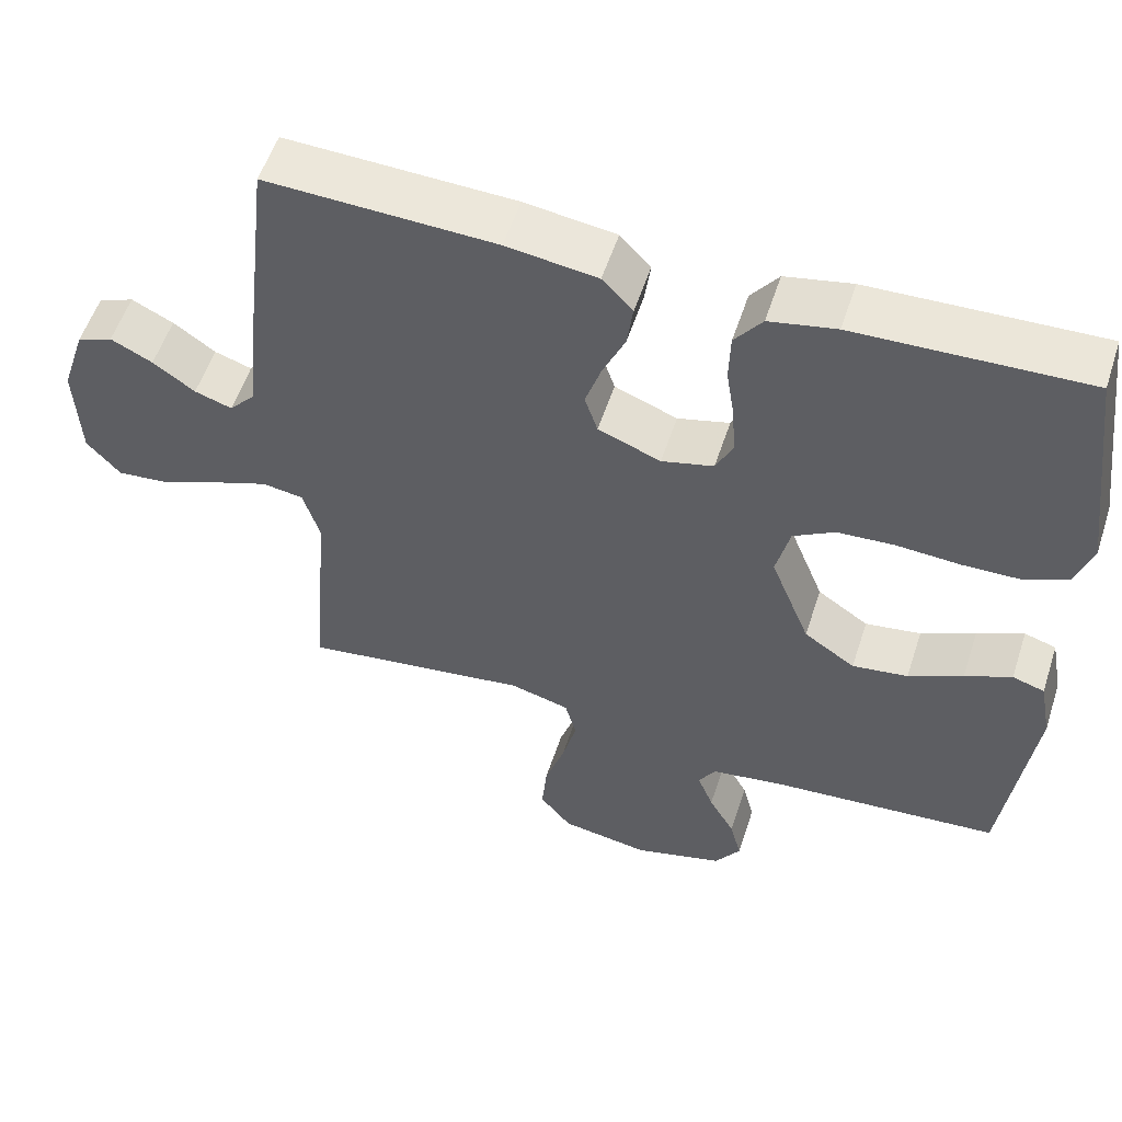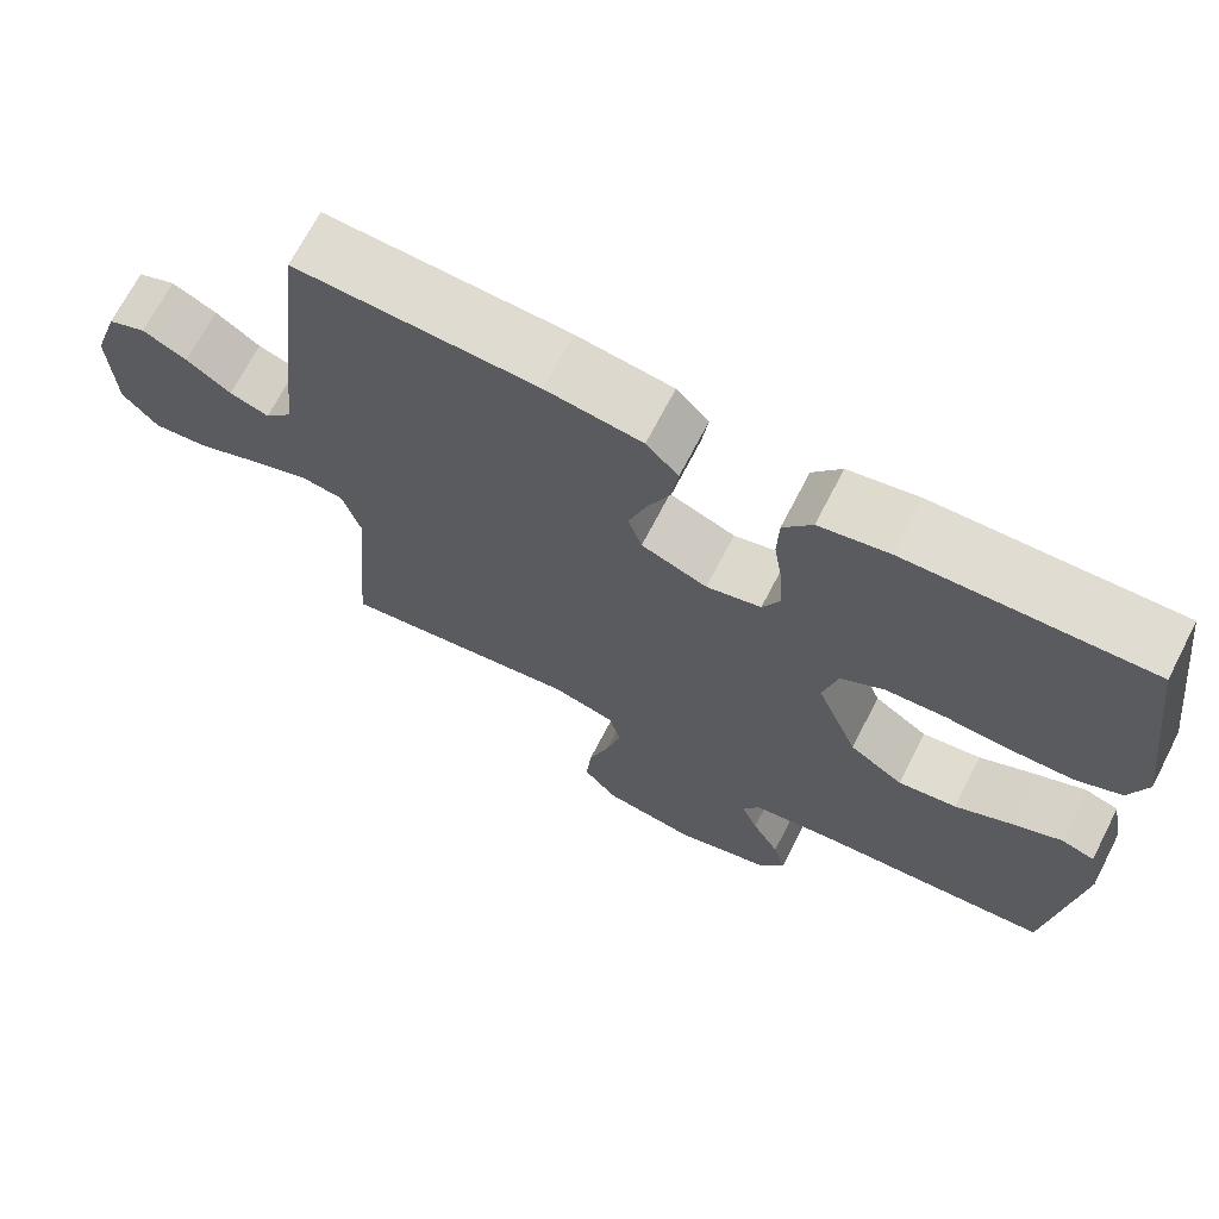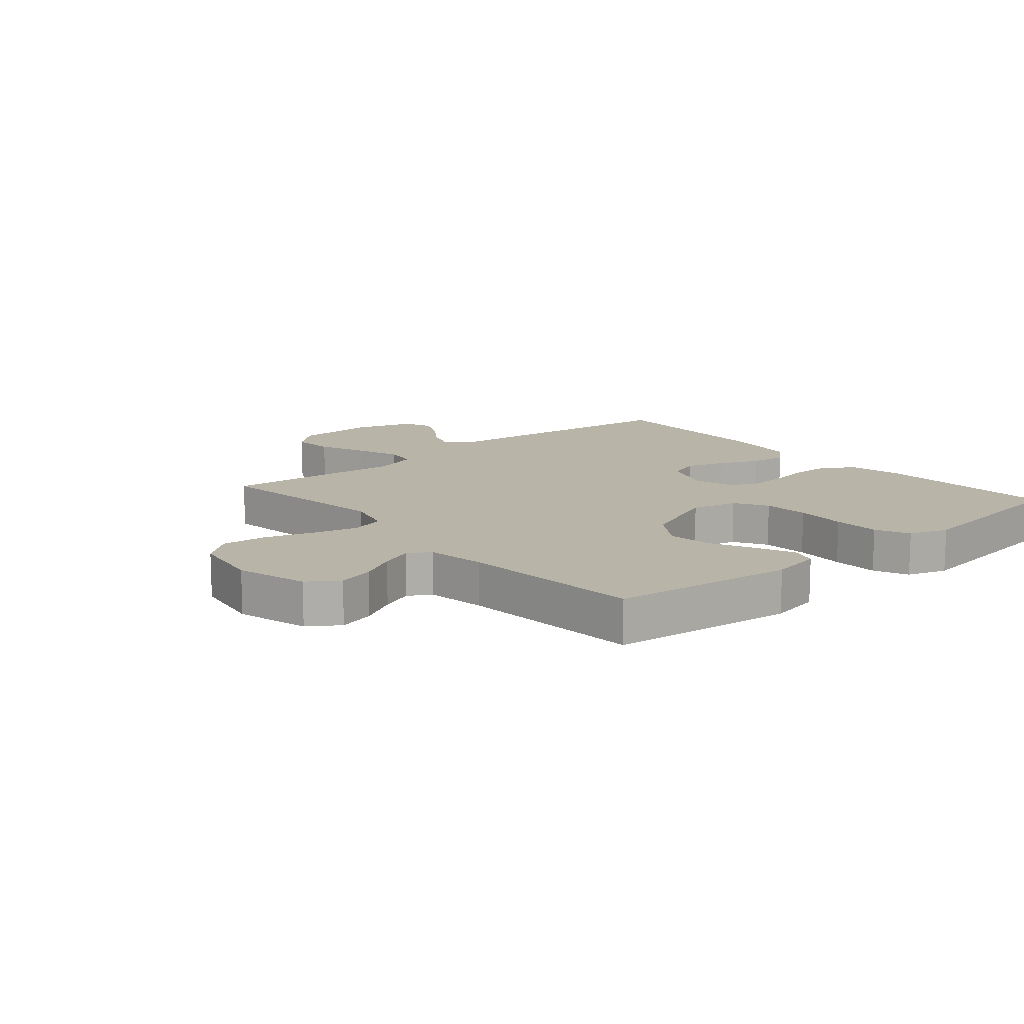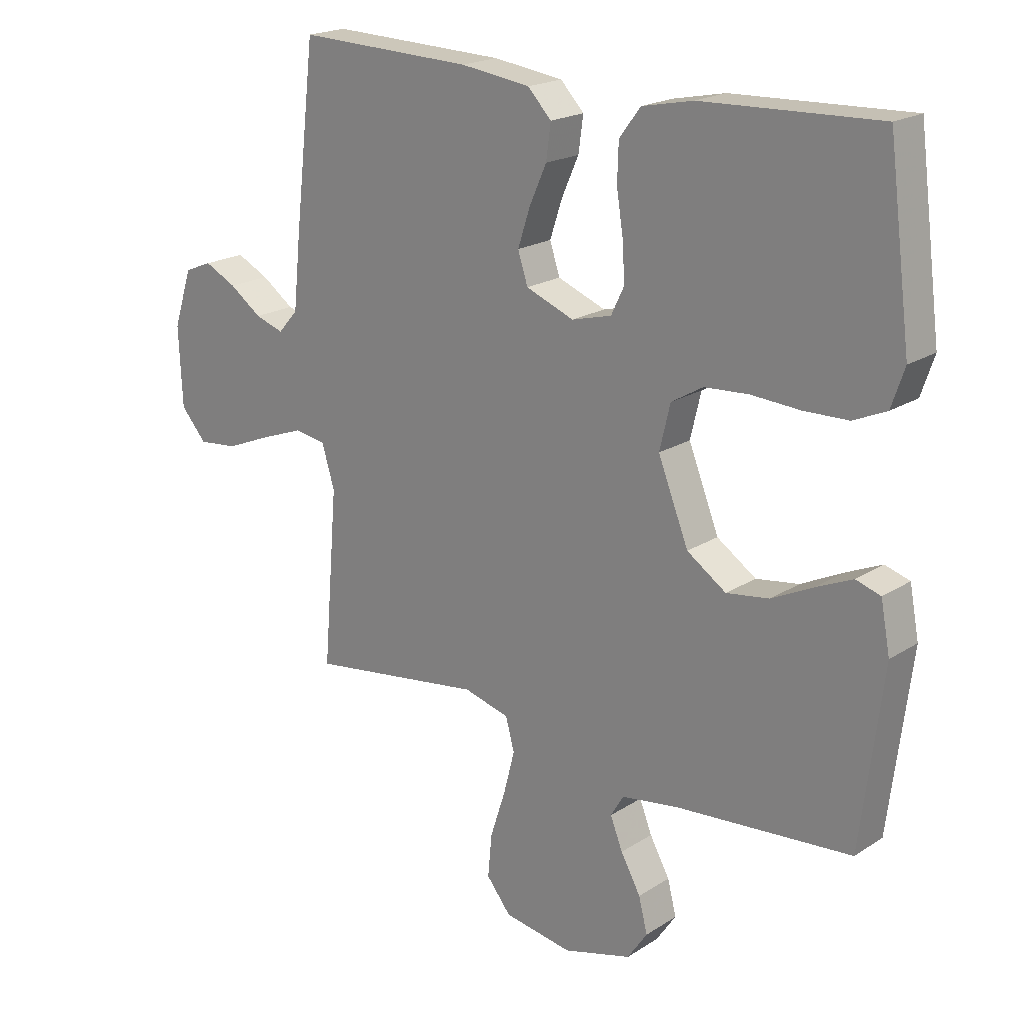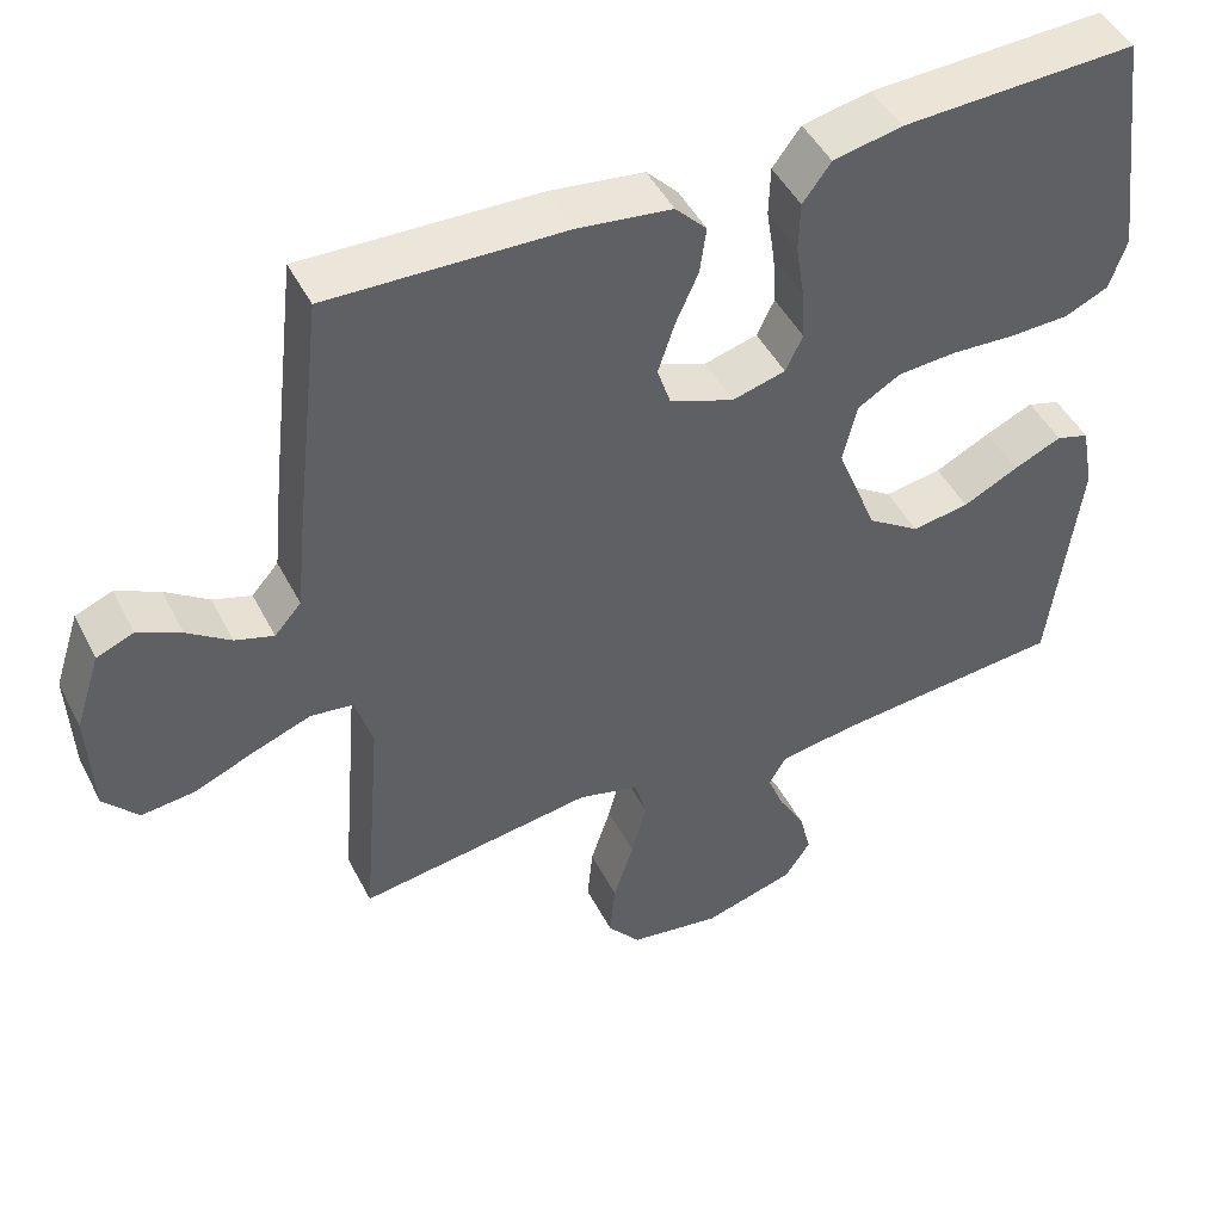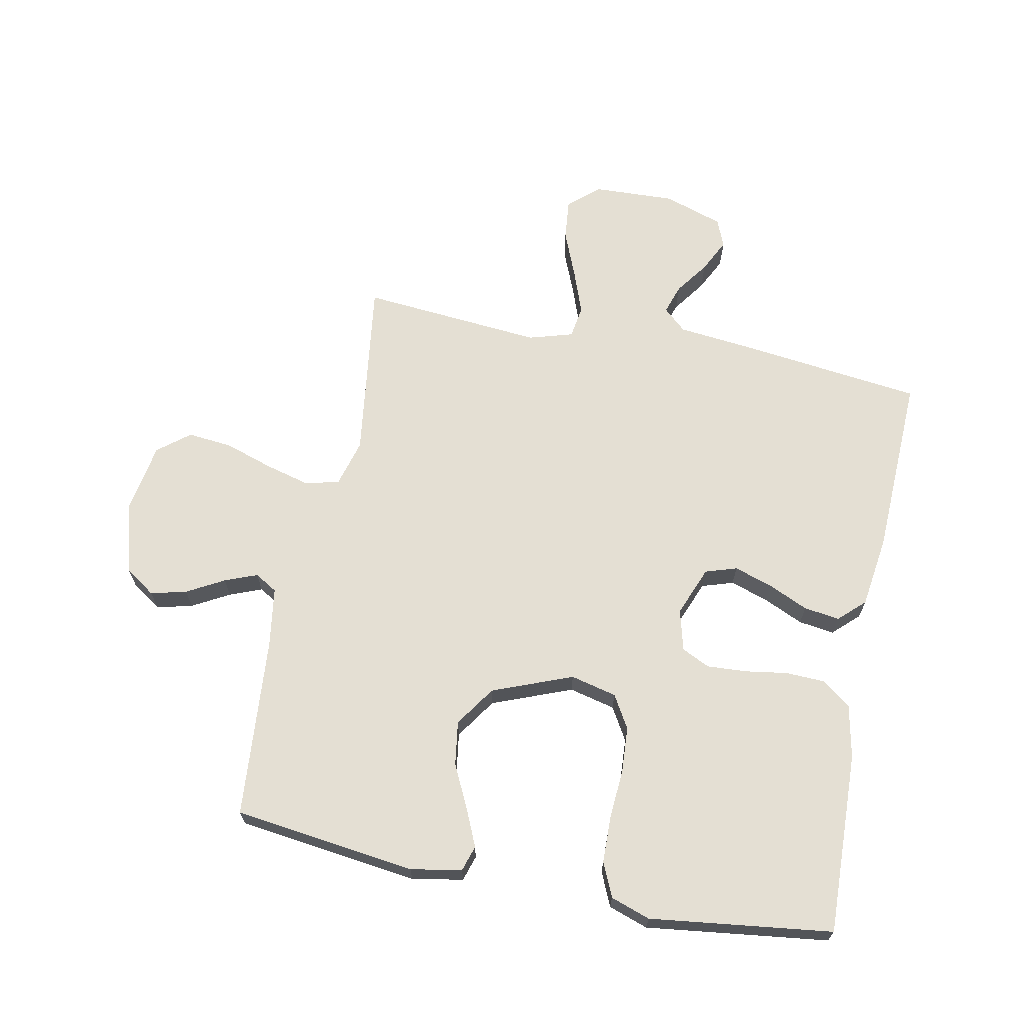
<metadata>
{"format":"obj","ext":"obj","renderer":"f3d","projection":"perspective","resolution":1024,"background":"white","views":[{"elev":55.3,"azim":-162.0,"up":"+Z"},{"elev":69.4,"azim":-152.7,"up":"+Z"},{"elev":13.2,"azim":-130.5,"up":"+Y"},{"elev":20.0,"azim":-139.3,"up":"+Z"},{"elev":47.0,"azim":153.8,"up":"+Z"},{"elev":66.8,"azim":-78.5,"up":"+Y"}]}
</metadata>
<code>
v -0.5 0.07 -0.5
v -0.537 0.07 -0.2
v -0.521 0.07 -0.116
v -0.479 0.07 -0.103
v -0.418 0.07 -0.13
v -0.347 0.07 -0.165
v -0.274 0.07 -0.176
v -0.207 0.07 -0.131
v -0.155 0.07 0
v -0.173 0.07 0.076
v -0.227 0.07 0.108
v -0.302 0.07 0.113
v -0.385 0.07 0.108
v -0.461 0.07 0.11
v -0.517 0.07 0.135
v -0.539 0.07 0.2
v -0.5 0.07 0.5
v -0.2 0.07 0.489
v -0.113 0.07 0.471
v -0.077 0.07 0.423
v -0.075 0.07 0.359
v -0.086 0.07 0.289
v -0.09 0.07 0.224
v -0.068 0.07 0.178
v 0 0.07 0.16
v 0.082 0.07 0.192
v 0.099 0.07 0.244
v 0.078 0.07 0.308
v 0.049 0.07 0.373
v 0.041 0.07 0.432
v 0.081 0.07 0.474
v 0.2 0.07 0.49
v 0.5 0.07 0.5
v 0.535 0.07 0.2
v 0.548 0.07 0.073
v 0.582 0.07 0.035
v 0.631 0.07 0.051
v 0.686 0.07 0.09
v 0.741 0.07 0.117
v 0.788 0.07 0.098
v 0.82 0.07 0
v 0.814 0.07 -0.135
v 0.77 0.07 -0.185
v 0.702 0.07 -0.178
v 0.624 0.07 -0.146
v 0.551 0.07 -0.119
v 0.497 0.07 -0.127
v 0.475 0.07 -0.2
v 0.5 0.07 -0.5
v 0.2 0.07 -0.458
v 0.122 0.07 -0.479
v 0.107 0.07 -0.534
v 0.126 0.07 -0.608
v 0.152 0.07 -0.688
v 0.159 0.07 -0.762
v 0.117 0.07 -0.814
v 0 0.07 -0.833
v -0.117 0.07 -0.8
v -0.151 0.07 -0.75
v -0.136 0.07 -0.691
v -0.102 0.07 -0.63
v -0.081 0.07 -0.577
v -0.103 0.07 -0.54
v -0.2 0.07 -0.525
v -0.5 0 -0.5
v -0.537 0 -0.2
v -0.521 0 -0.116
v -0.479 0 -0.103
v -0.418 0 -0.13
v -0.347 0 -0.165
v -0.274 0 -0.176
v -0.207 0 -0.131
v -0.155 0 0
v -0.173 0 0.076
v -0.227 0 0.108
v -0.302 0 0.113
v -0.385 0 0.108
v -0.461 0 0.11
v -0.517 0 0.135
v -0.539 0 0.2
v -0.5 0 0.5
v -0.2 0 0.489
v -0.113 0 0.471
v -0.077 0 0.423
v -0.075 0 0.359
v -0.086 0 0.289
v -0.09 0 0.224
v -0.068 0 0.178
v 0 0 0.16
v 0.082 0 0.192
v 0.099 0 0.244
v 0.078 0 0.308
v 0.049 0 0.373
v 0.041 0 0.432
v 0.081 0 0.474
v 0.2 0 0.49
v 0.5 0 0.5
v 0.535 0 0.2
v 0.548 0 0.073
v 0.582 0 0.035
v 0.631 0 0.051
v 0.686 0 0.09
v 0.741 0 0.117
v 0.788 0 0.098
v 0.82 0 0
v 0.814 0 -0.135
v 0.77 0 -0.185
v 0.702 0 -0.178
v 0.624 0 -0.146
v 0.551 0 -0.119
v 0.497 0 -0.127
v 0.475 0 -0.2
v 0.5 0 -0.5
v 0.2 0 -0.458
v 0.122 0 -0.479
v 0.107 0 -0.534
v 0.126 0 -0.608
v 0.152 0 -0.688
v 0.159 0 -0.762
v 0.117 0 -0.814
v 0 0 -0.833
v -0.117 0 -0.8
v -0.151 0 -0.75
v -0.136 0 -0.691
v -0.102 0 -0.63
v -0.081 0 -0.577
v -0.103 0 -0.54
v -0.2 0 -0.525
f 59 60 61
f 58 59 61
f 57 58 61
f 56 57 61
f 55 56 61
f 54 55 61
f 53 54 61
f 52 53 61 62
f 51 52 62 63
f 48 49 50
f 47 48 50 51
f 43 44 45
f 42 43 45
f 41 42 45
f 40 41 45
f 39 40 45
f 38 39 45
f 37 38 45
f 36 37 45 46
f 35 36 46 47
f 34 35 47
f 33 34 47
f 32 33 47
f 31 32 47
f 30 31 47
f 29 30 47
f 28 29 47
f 20 21 22
f 19 20 22
f 18 19 22
f 17 18 22
f 16 17 22
f 15 16 22
f 14 15 22
f 13 14 22
f 12 13 22
f 11 12 22 23
f 10 11 23 24
f 4 5 6
f 3 4 6
f 2 3 6
f 1 2 6
f 64 1 6
f 64 6 7
f 63 64 7 8
f 51 63 8 9
f 10 24 25
f 9 10 25
f 51 9 25
f 47 51 25
f 27 28 47
f 26 27 47
f 25 26 47
f 125 124 123
f 125 123 122
f 125 122 121
f 125 121 120
f 125 120 119
f 125 119 118
f 125 118 117
f 126 125 117 116
f 127 126 116 115
f 114 113 112
f 115 114 112 111
f 109 108 107
f 109 107 106
f 109 106 105
f 109 105 104
f 109 104 103
f 109 103 102
f 109 102 101
f 110 109 101 100
f 111 110 100 99
f 111 99 98
f 111 98 97
f 111 97 96
f 111 96 95
f 111 95 94
f 111 94 93
f 111 93 92
f 86 85 84
f 86 84 83
f 86 83 82
f 86 82 81
f 86 81 80
f 86 80 79
f 86 79 78
f 86 78 77
f 86 77 76
f 87 86 76 75
f 88 87 75 74
f 70 69 68
f 70 68 67
f 70 67 66
f 70 66 65
f 70 65 128
f 71 70 128
f 72 71 128 127
f 73 72 127 115
f 89 88 74
f 89 74 73
f 89 73 115
f 89 115 111
f 111 92 91
f 111 91 90
f 111 90 89
f 1 65 66 2
f 2 66 67 3
f 3 67 68 4
f 4 68 69 5
f 5 69 70 6
f 6 70 71 7
f 7 71 72 8
f 8 72 73 9
f 9 73 74 10
f 10 74 75 11
f 11 75 76 12
f 12 76 77 13
f 13 77 78 14
f 14 78 79 15
f 15 79 80 16
f 16 80 81 17
f 17 81 82 18
f 18 82 83 19
f 19 83 84 20
f 20 84 85 21
f 21 85 86 22
f 22 86 87 23
f 23 87 88 24
f 24 88 89 25
f 25 89 90 26
f 26 90 91 27
f 27 91 92 28
f 28 92 93 29
f 29 93 94 30
f 30 94 95 31
f 31 95 96 32
f 32 96 97 33
f 33 97 98 34
f 34 98 99 35
f 35 99 100 36
f 36 100 101 37
f 37 101 102 38
f 38 102 103 39
f 39 103 104 40
f 40 104 105 41
f 41 105 106 42
f 42 106 107 43
f 43 107 108 44
f 44 108 109 45
f 45 109 110 46
f 46 110 111 47
f 47 111 112 48
f 48 112 113 49
f 49 113 114 50
f 50 114 115 51
f 51 115 116 52
f 52 116 117 53
f 53 117 118 54
f 54 118 119 55
f 55 119 120 56
f 56 120 121 57
f 57 121 122 58
f 58 122 123 59
f 59 123 124 60
f 60 124 125 61
f 61 125 126 62
f 62 126 127 63
f 63 127 128 64
f 64 128 65 1

</code>
